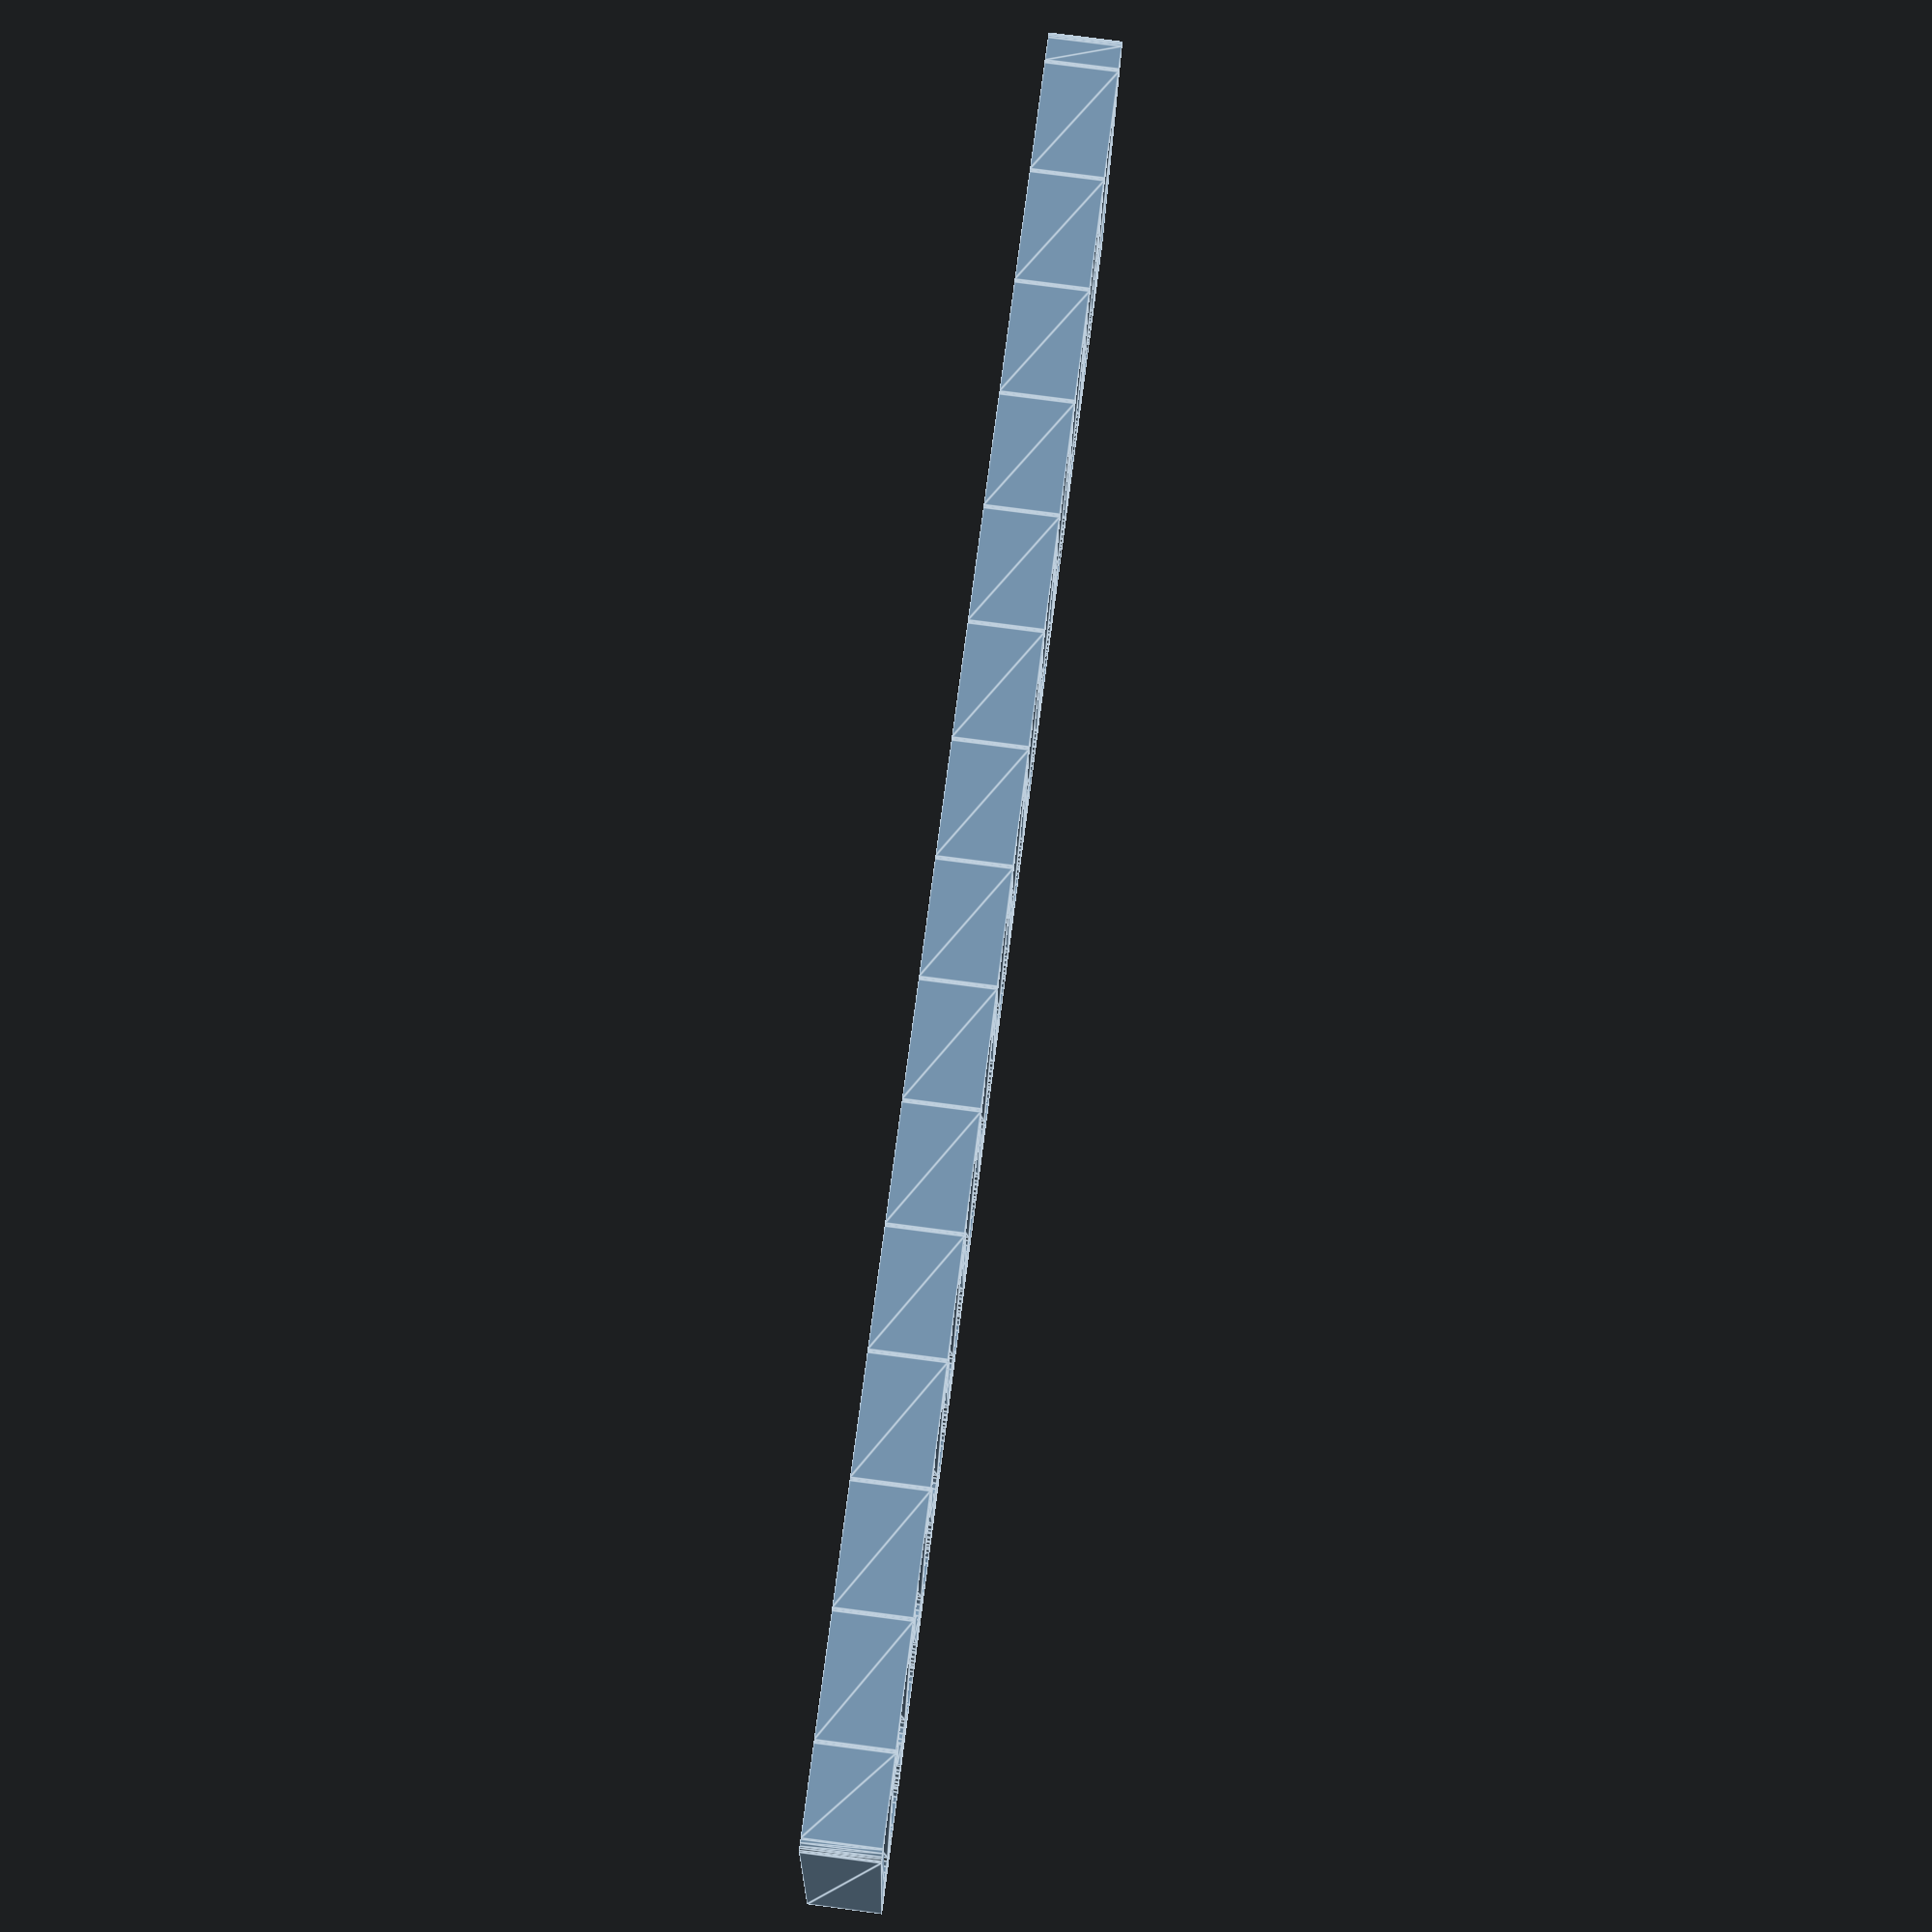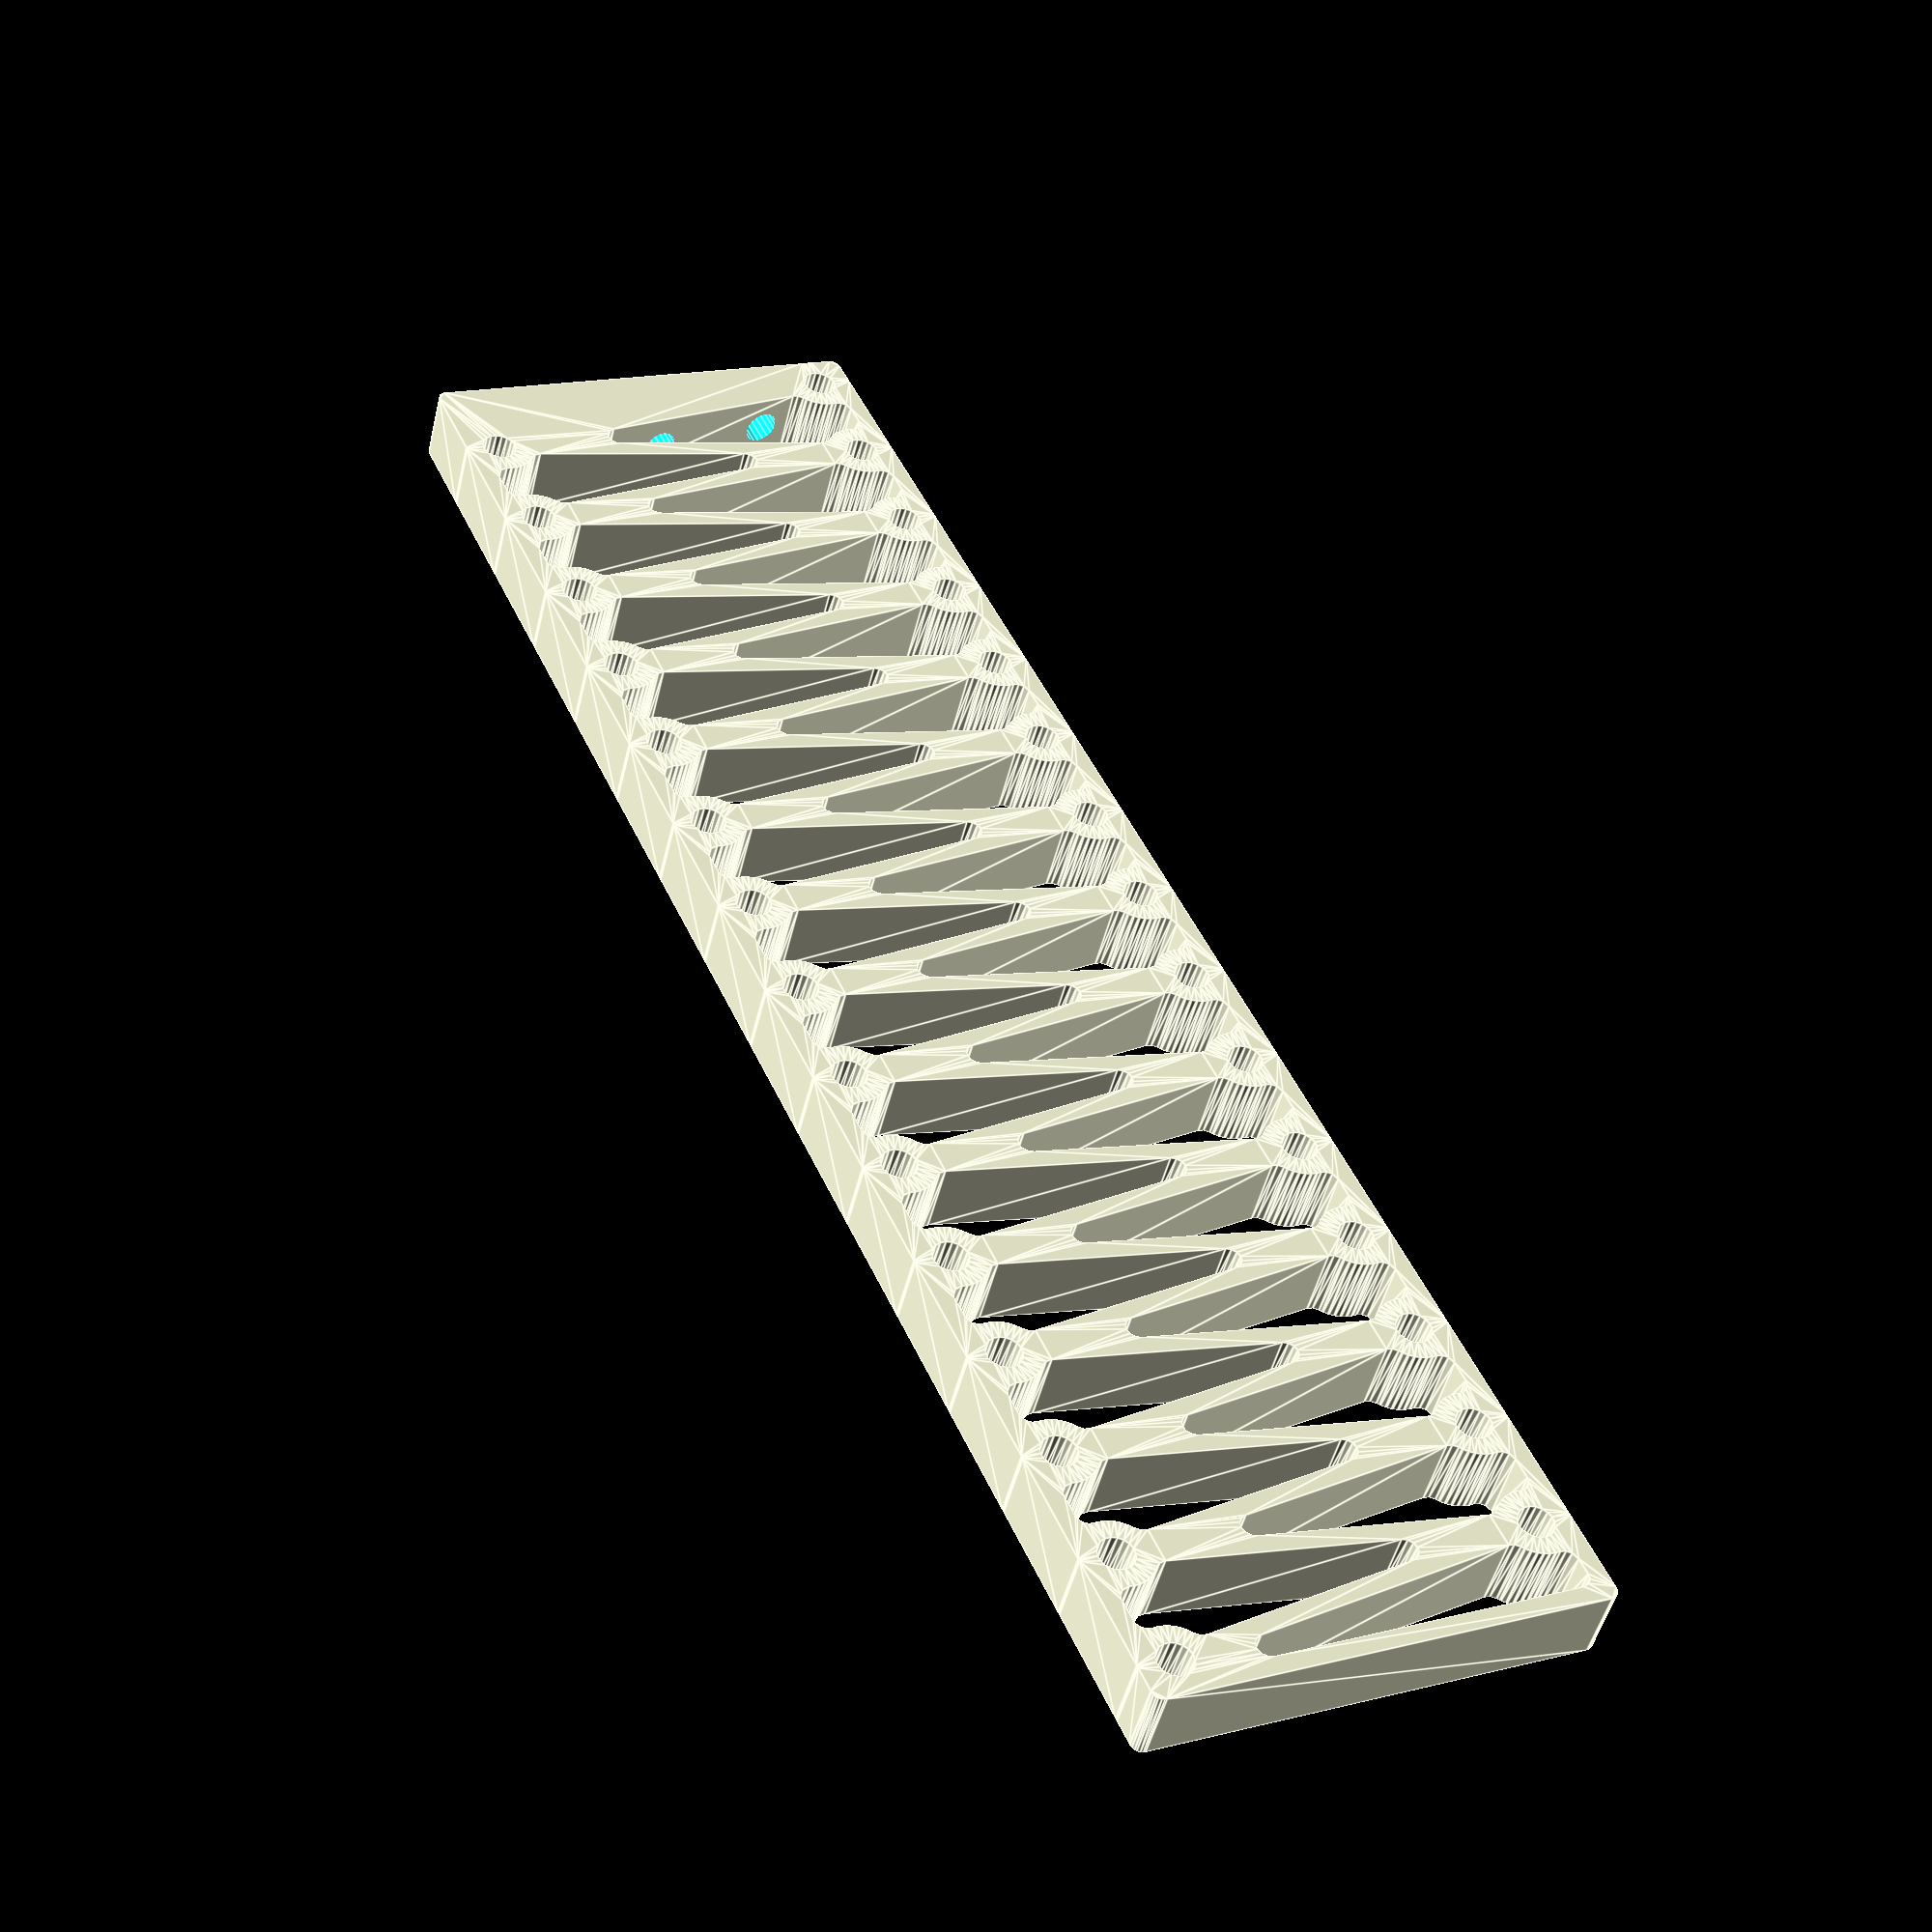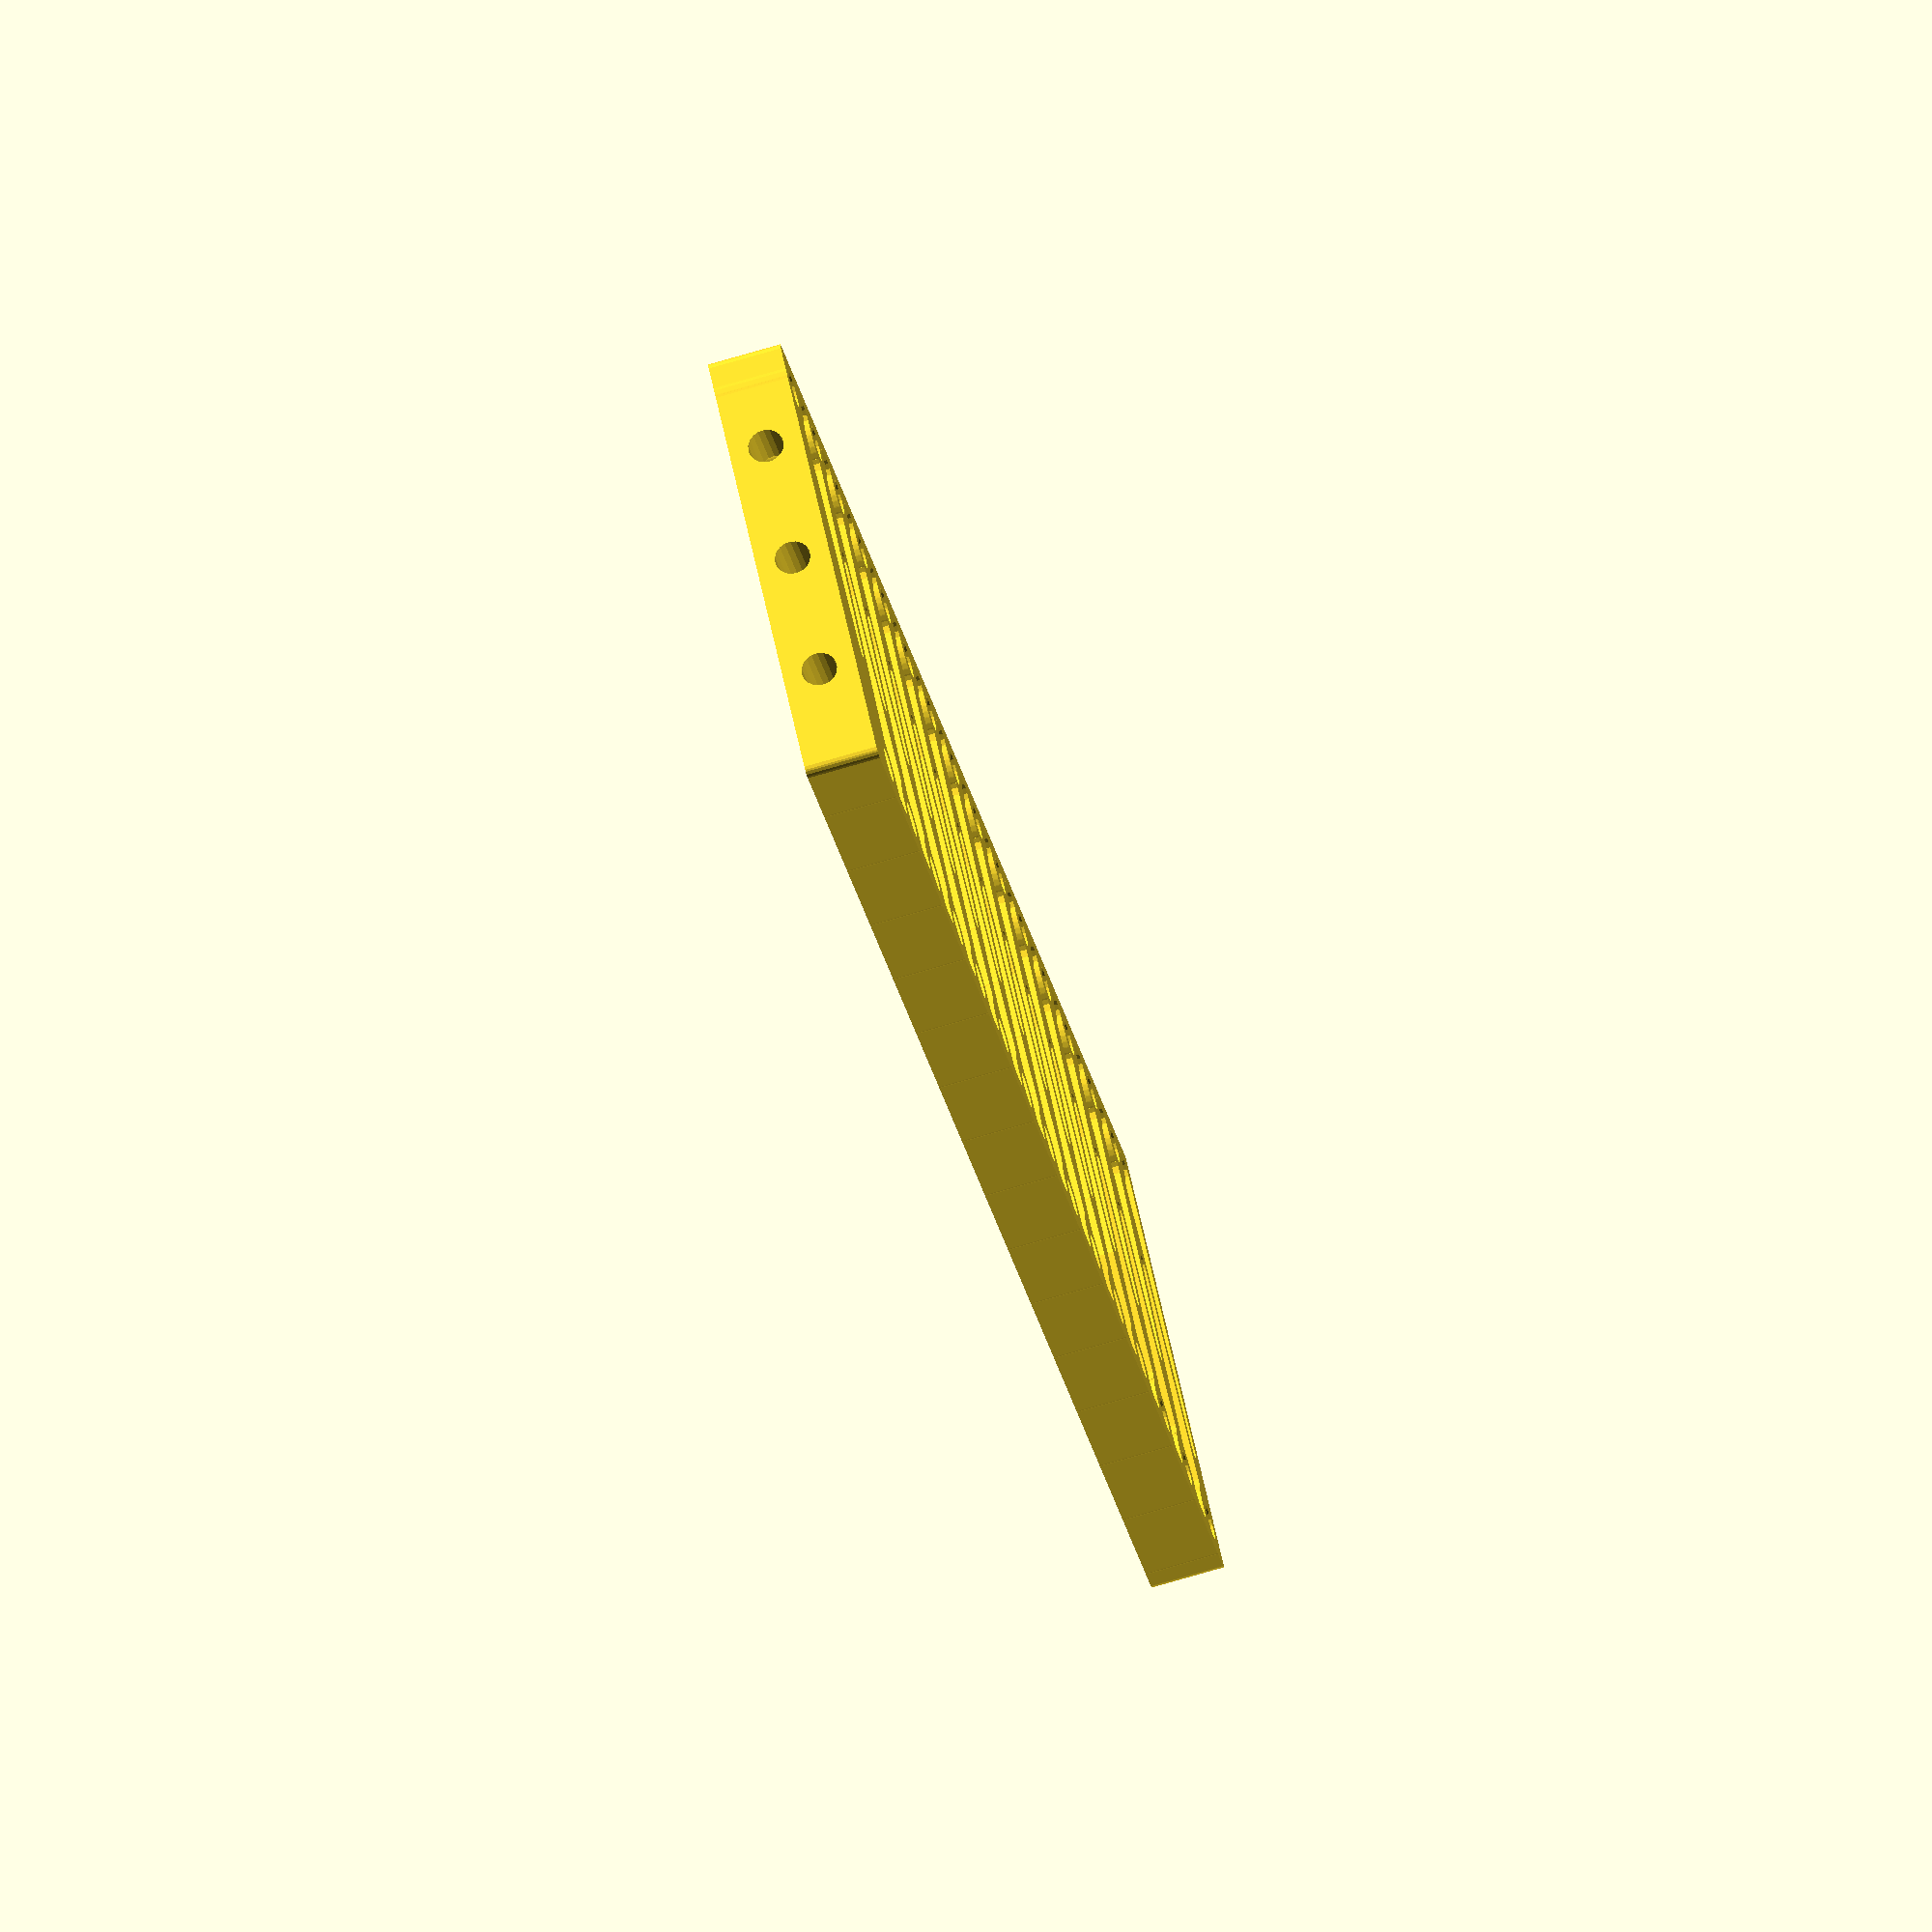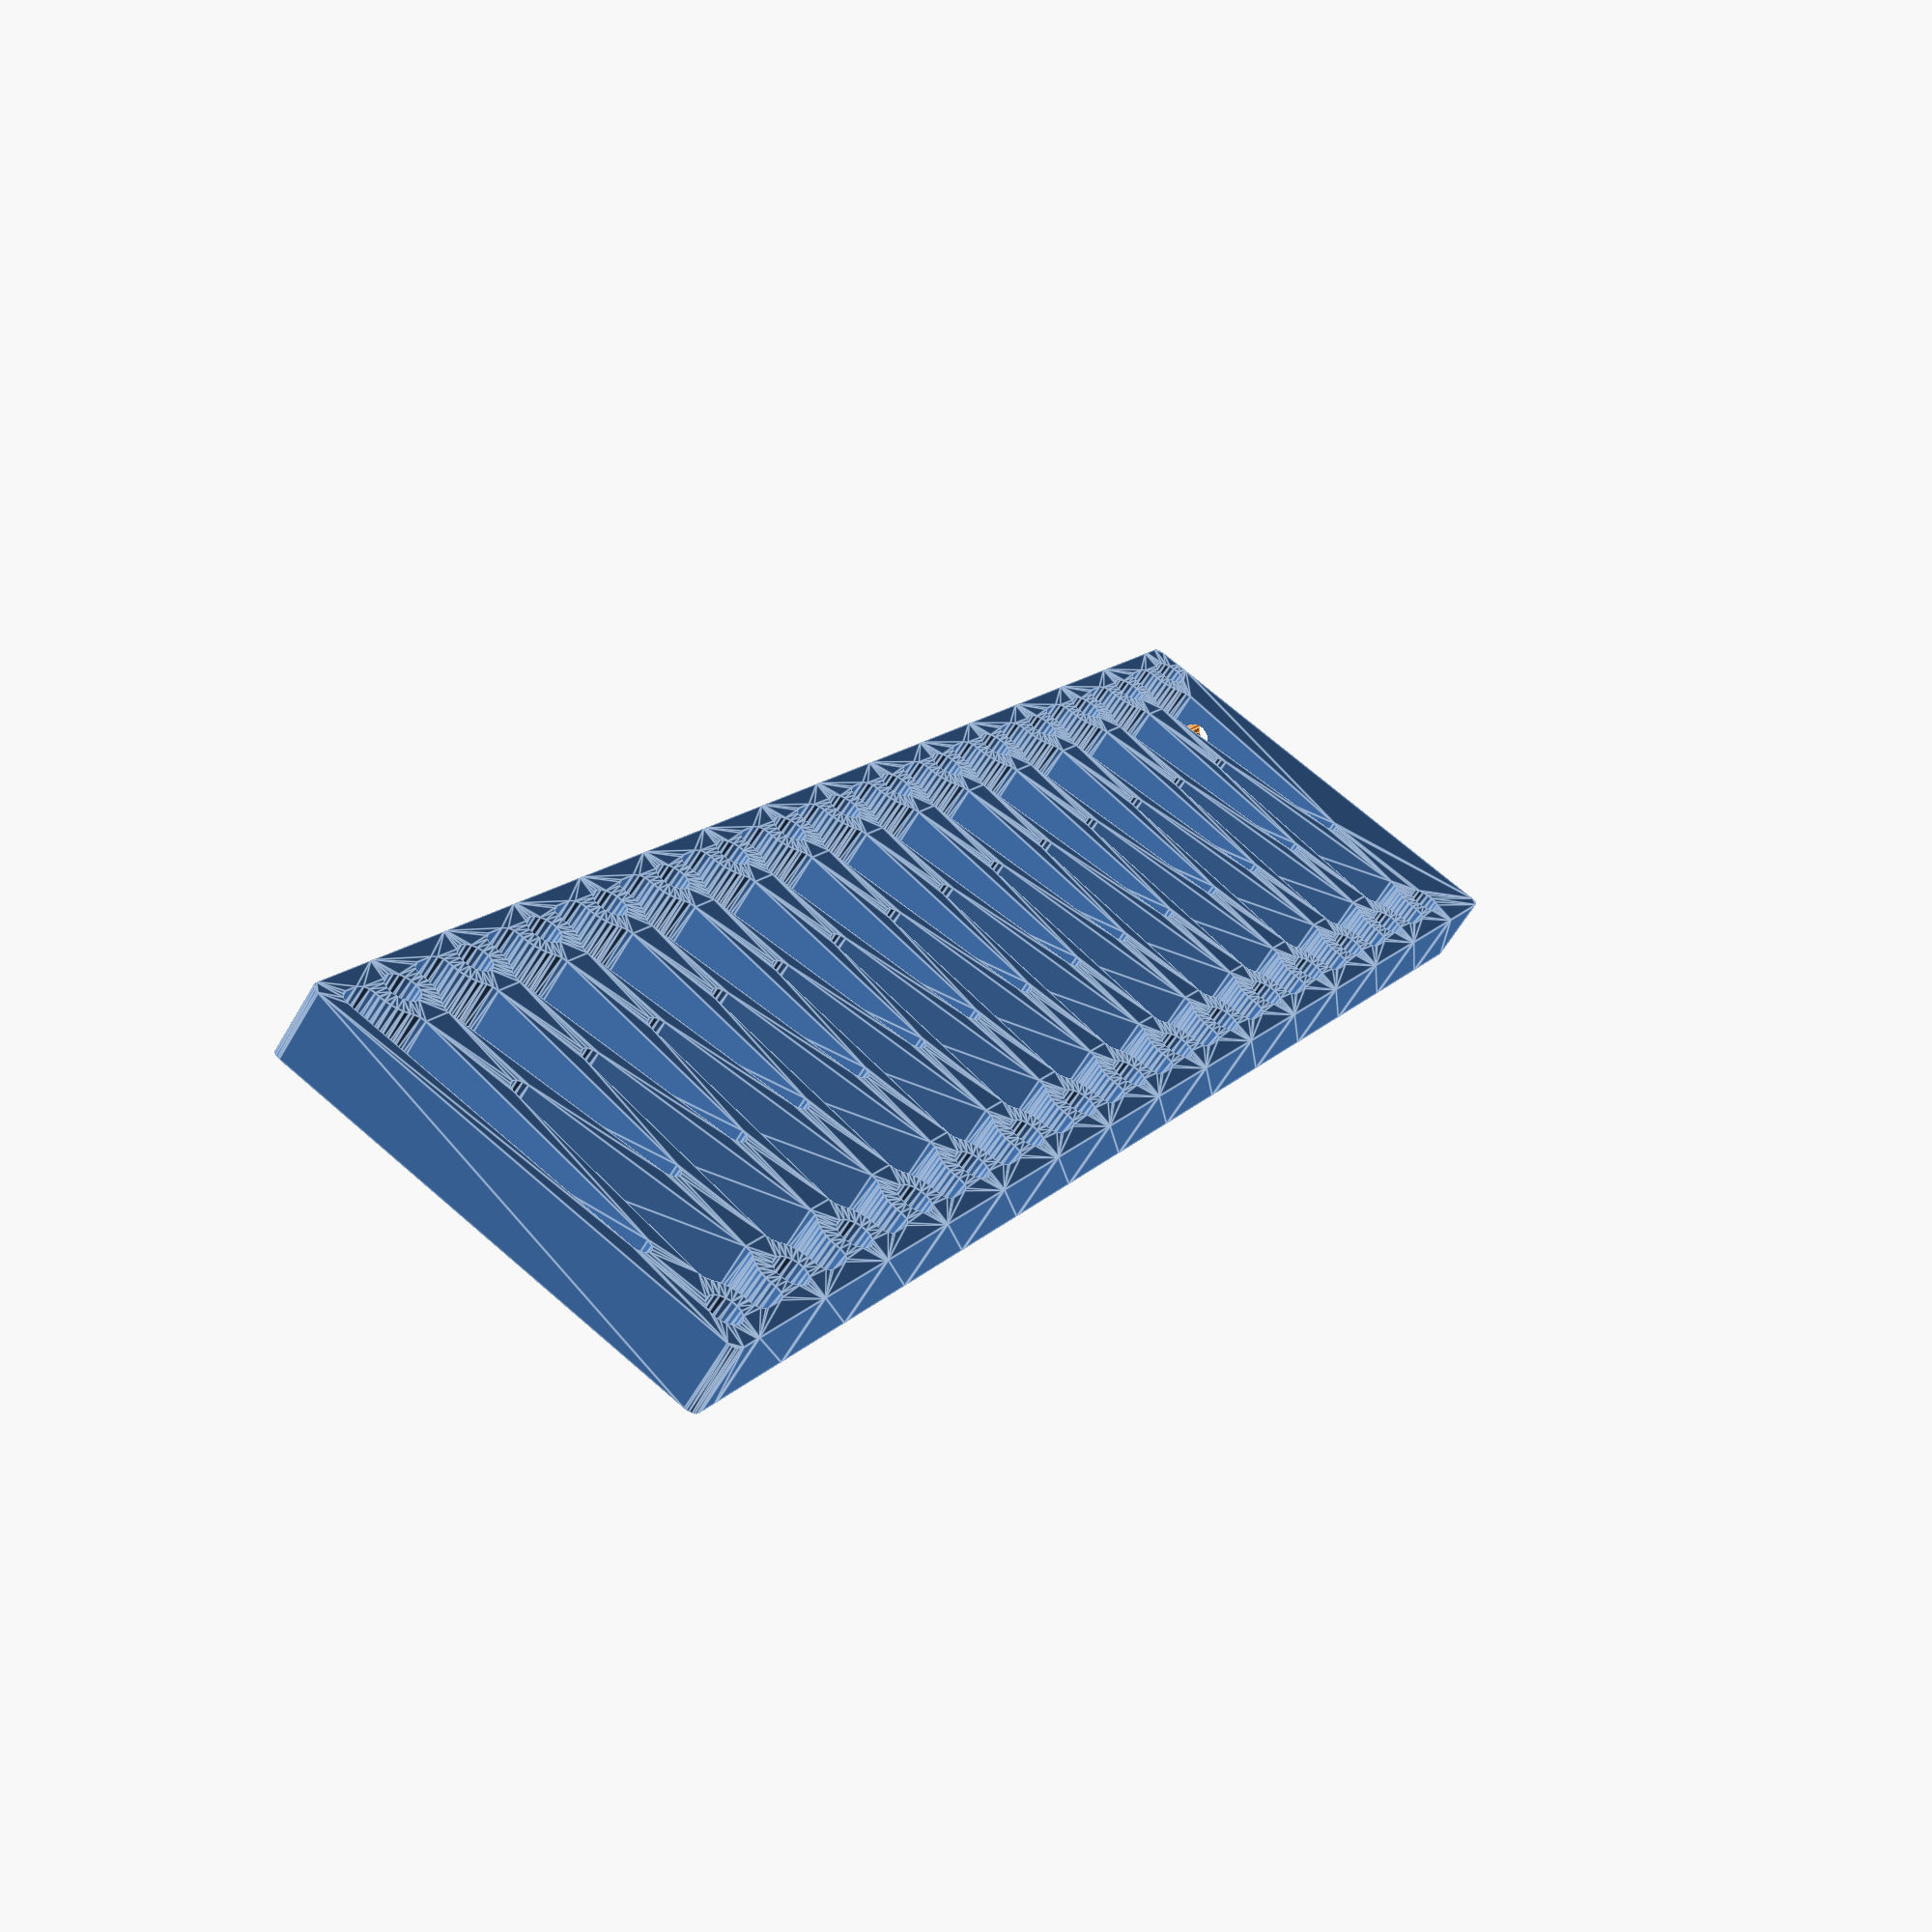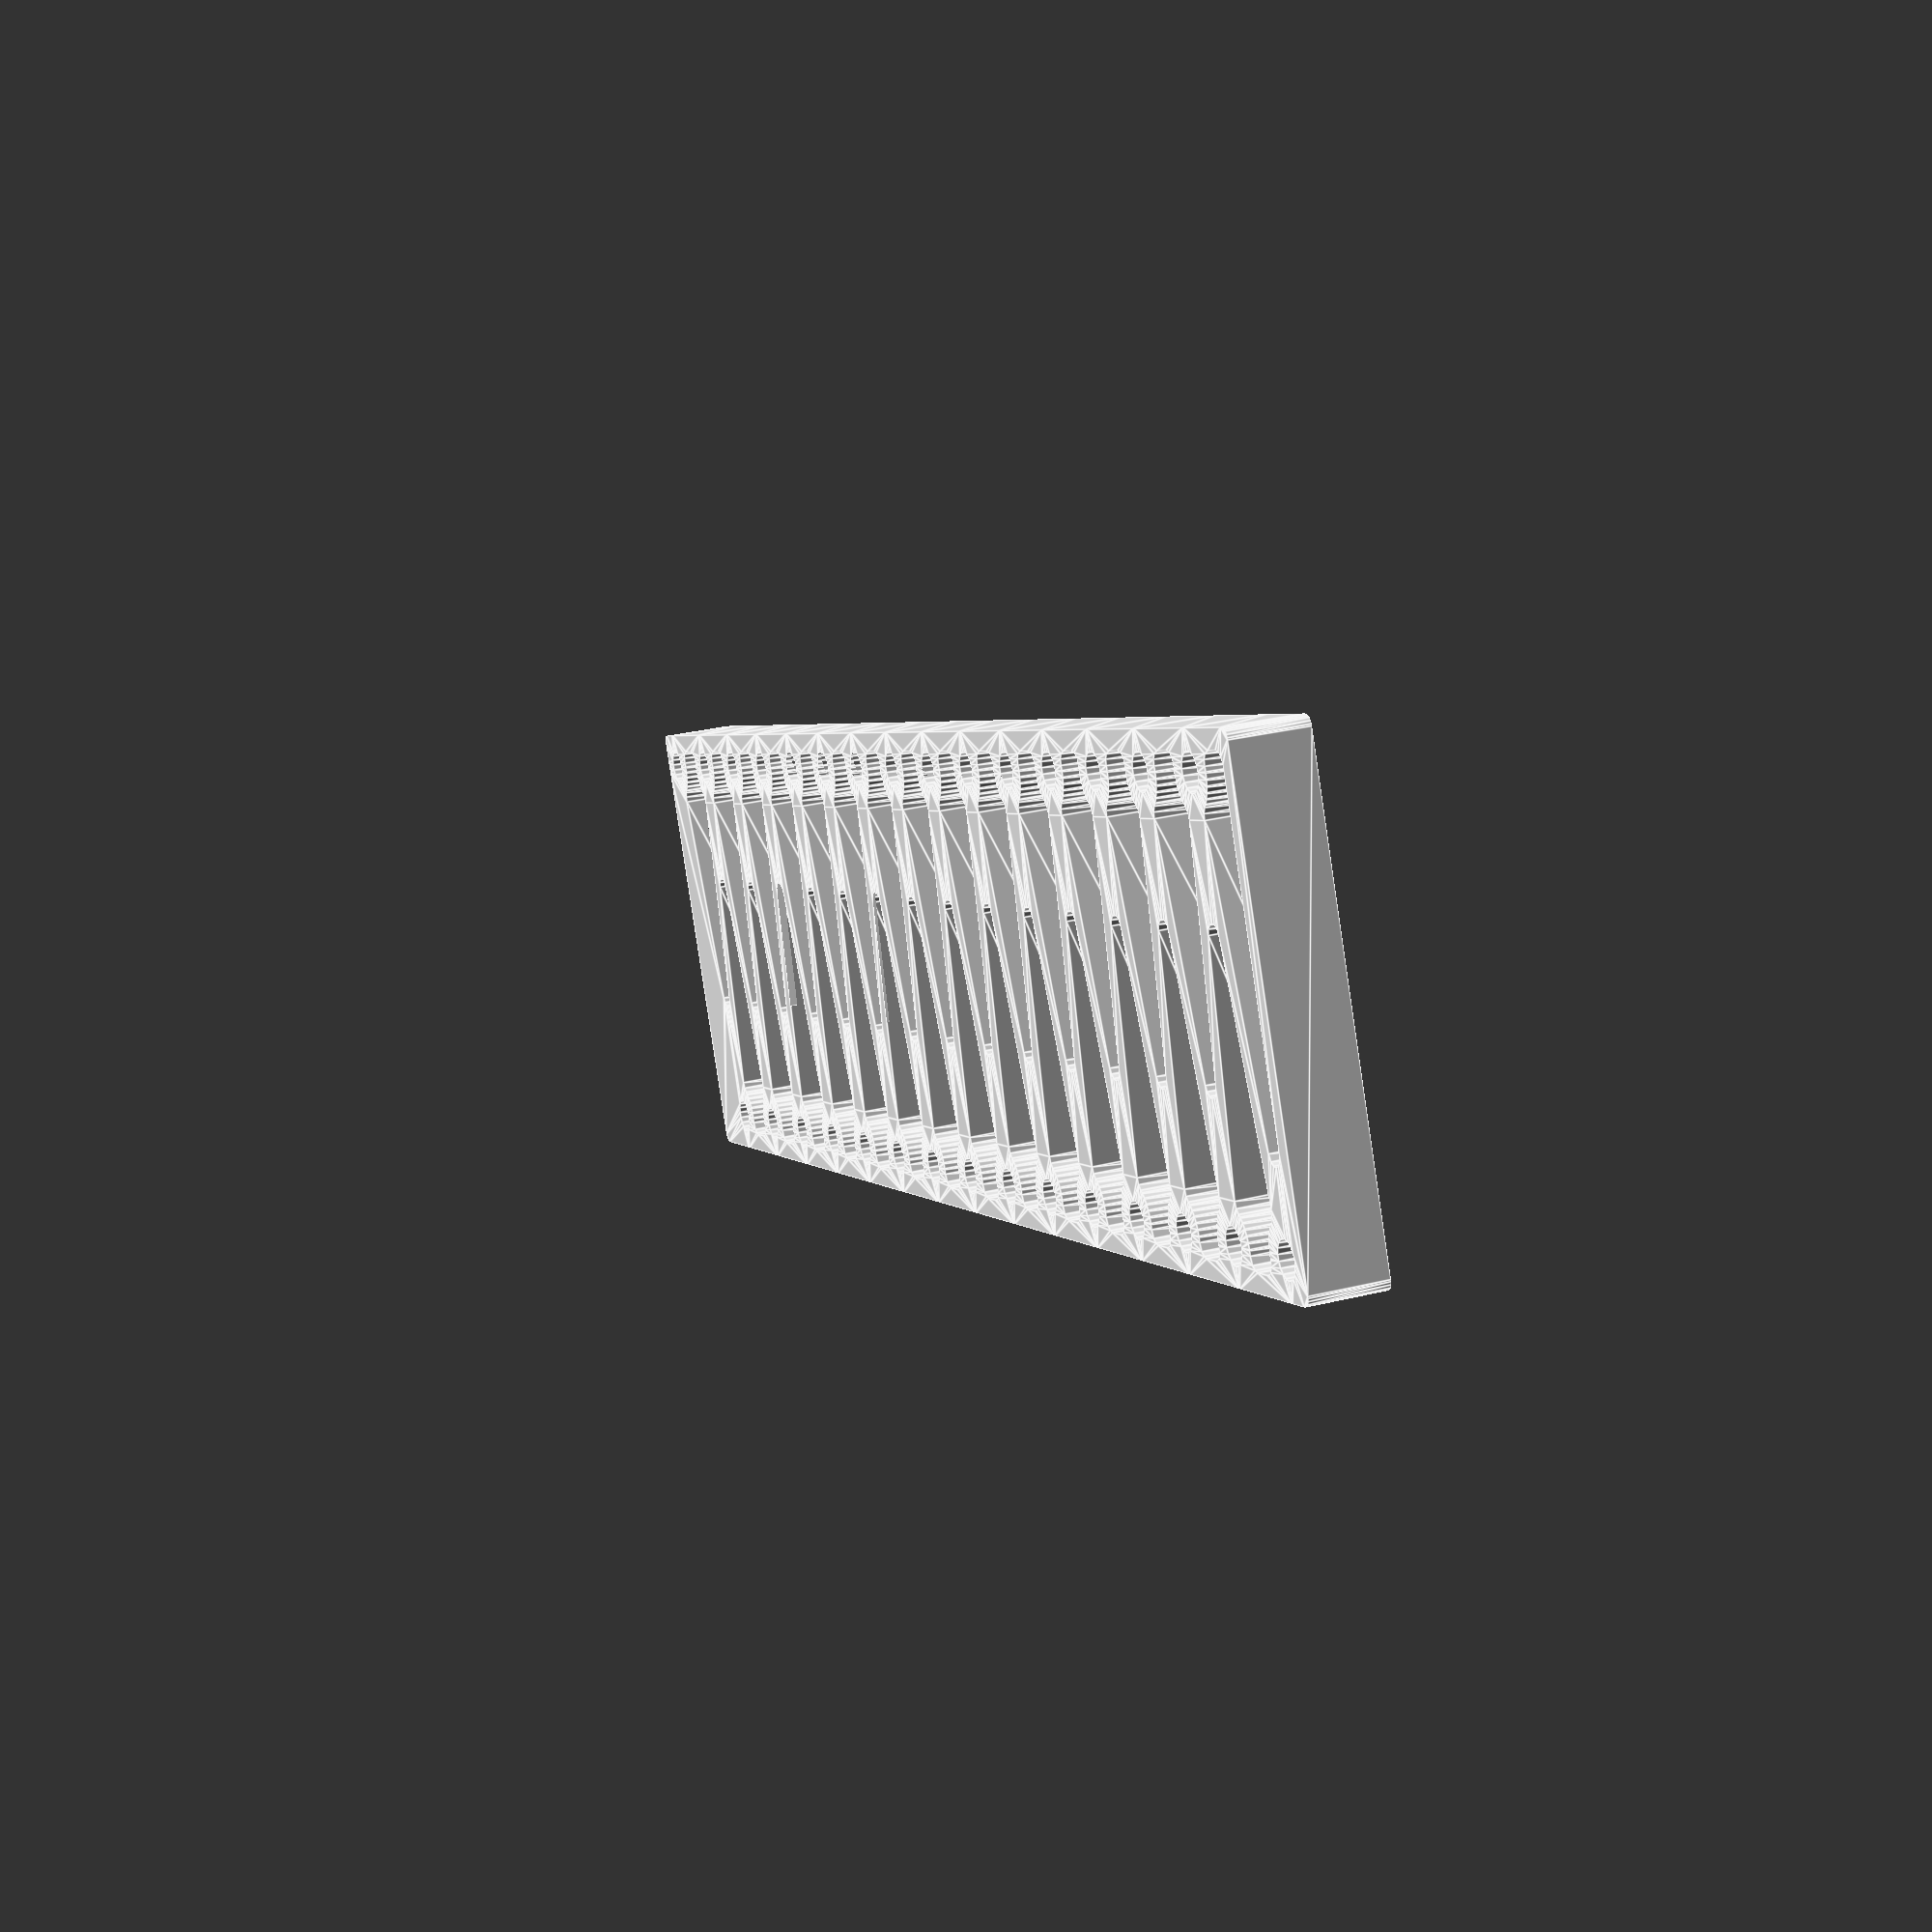
<openscad>
part="all";//[all]
$fa=1/1;
$fs=1/2;
bissl=1/100;
wall=1.6;//twice nozzle diameter is fine, walls of triangles
hole=3; //hole for mounting thread inserts
hd=10; //horizontal distance between mounting points, depends on mounting hole distance in the actuator
height=40; //dimension of the beam in the direction of tambourine depth
vd=height-wall; //vertical distance between mounting holes
segments=14; //number of mounting points, defines the beam length
radius=1; //rounding of inner corners
thickness=2*wall+hole; //thickness of the beam, keep some material to properly hold the threaded insert on the side
offset=wall/2+hole/2;
difference() {
  linear_extrude(thickness, convexity=4) difference() {
    offset(r=-radius)offset(r=radius)union() {
      for (i=[0:hd:hd*(segments-1)]) translate ([i,0]) {
        for (tr=[[[hd,0],[0,0]],[[-hd/2,vd],[0,0]],[[hd/2,vd],[0,0]],[[hd/2,vd],[-hd/2,vd]]]) hull() { //diagonals
          translate(tr[0])circle(d=wall);
          translate(tr[1]) circle(d=wall);
        }
        for (tr=[[hd/2,vd-offset],[-hd/2,vd-offset],[hd,offset],[0,offset]]) translate(tr)circle(d=2*wall+hole); //big circles
      }
    
      //left vertical wall, not generated by the loop
      for (tr=[[[-hd/2-offset,0],[0,0]],[[-hd/2-offset,0],[-hd/2-offset,vd]],[[-hd/2-offset,vd],[-hd/2,vd]]]) hull() {
        translate(tr[0])circle(d=wall);
        translate(tr[1]) circle(d=wall);
      }

      //solid triangle to jhold threaded inserts
      hull() for (tr=[[0,0],[-hd/2-offset,0],[-hd/2-offset,vd],[-hd/2,vd]]) translate(tr) circle(d=wall); 

      //right vertical wall, not generated by the loop
      for (tr=[[[hd*segments+offset,0],[0,0]],
               [[hd*segments+offset,0],[hd*segments+offset,vd]],
               [[hd*segments+offset,vd],[hd*(segments-0.5),vd]],
               [[hd*segments,0],[hd*(segments-0.5),vd]]]) 
        hull() {
          translate(tr[0])circle(d=wall);
          translate(tr[1]) circle(d=wall);
        }
    }
    for (i=[0:segments]) {
      translate([i*hd,offset]) circle(d=hole);
      translate([(i-0.5)*hd,vd-offset]) circle(d=hole);
    }
  }
  //mounting holes for threaded inserts, three just in case, it's better to use the middle one
  translate([-hd/2-offset-wall/2,height/4-wall,thickness/2])rotate([0,90,0])cylinder(d=hole,h=hd-wall);
  translate([-hd/2-offset-wall/2,height/2-wall/2,thickness/2])rotate([0,90,0])cylinder(d=hole,h=hd-wall);
  translate([-hd/2-offset-wall/2,height*3/4,thickness/2])rotate([0,90,0])cylinder(d=hole,h=hd-wall);
}

</openscad>
<views>
elev=99.6 azim=172.9 roll=82.6 proj=p view=edges
elev=227.4 azim=245.5 roll=193.1 proj=p view=edges
elev=255.4 azim=132.8 roll=253.8 proj=o view=wireframe
elev=60.7 azim=60.6 roll=150.0 proj=p view=edges
elev=330.5 azim=334.4 roll=70.0 proj=p view=edges
</views>
